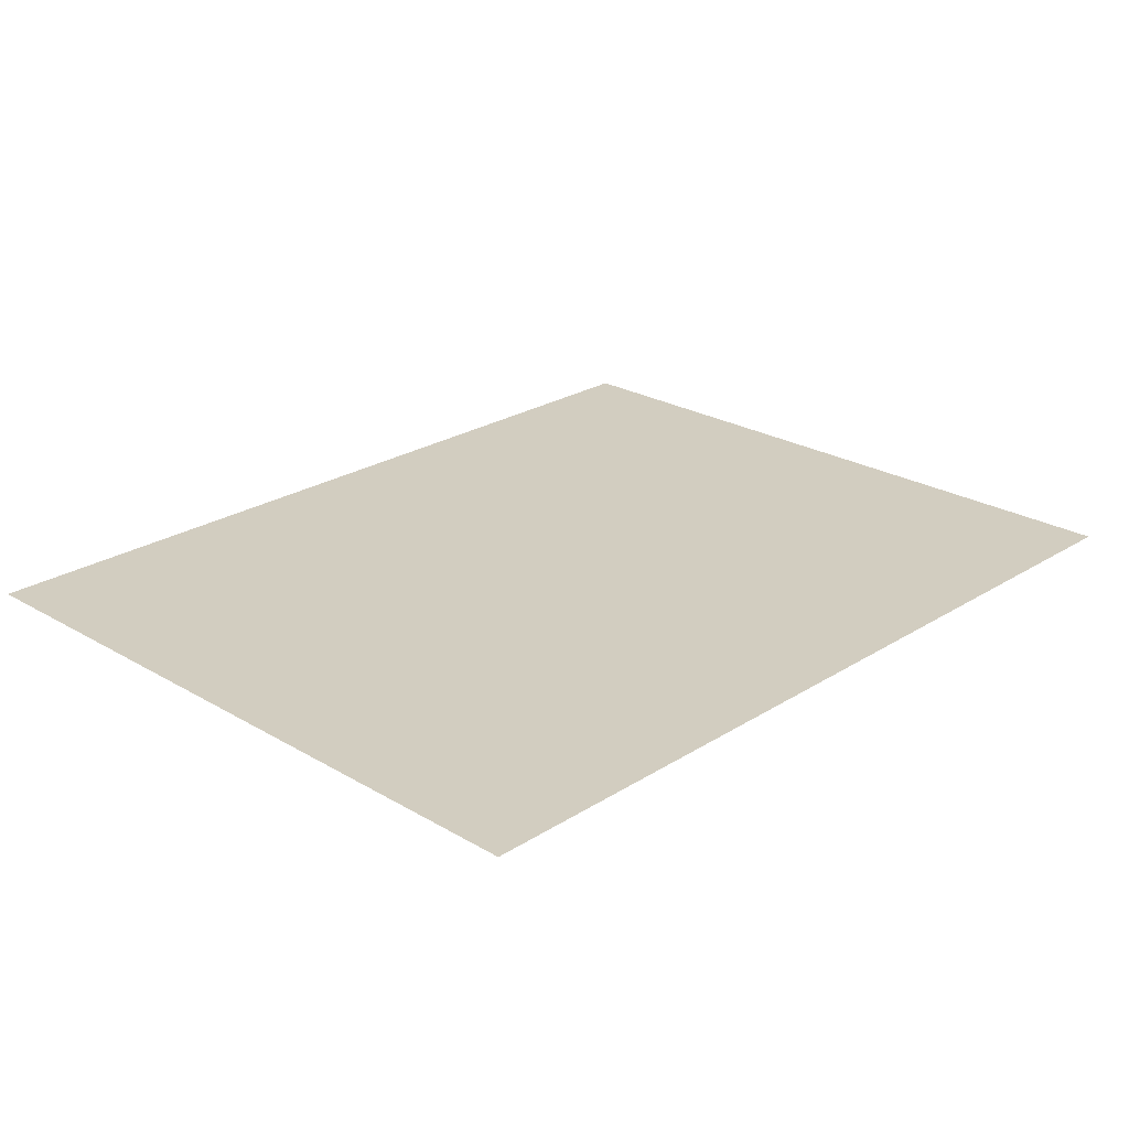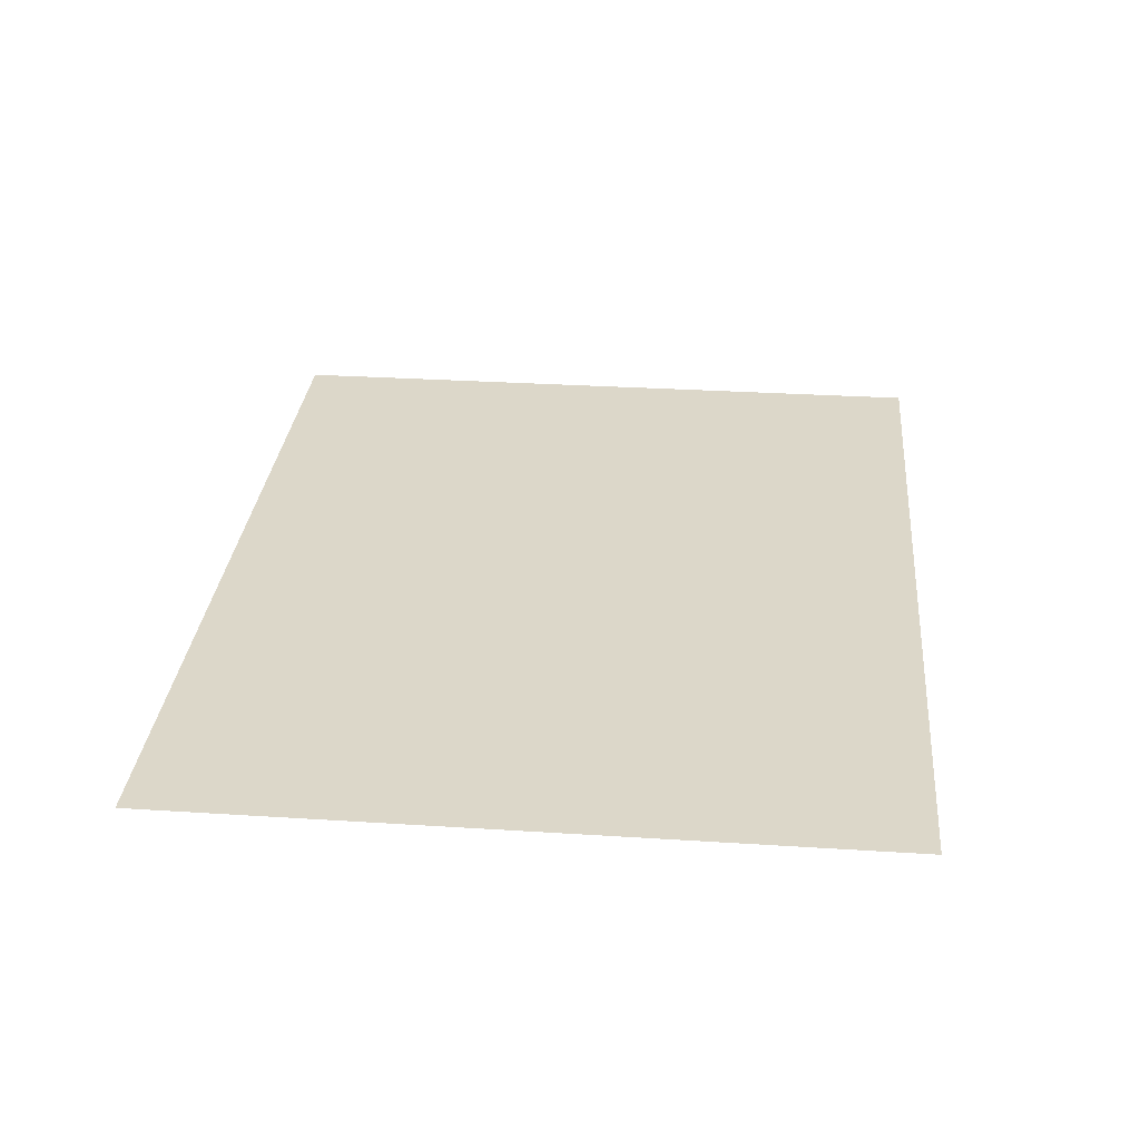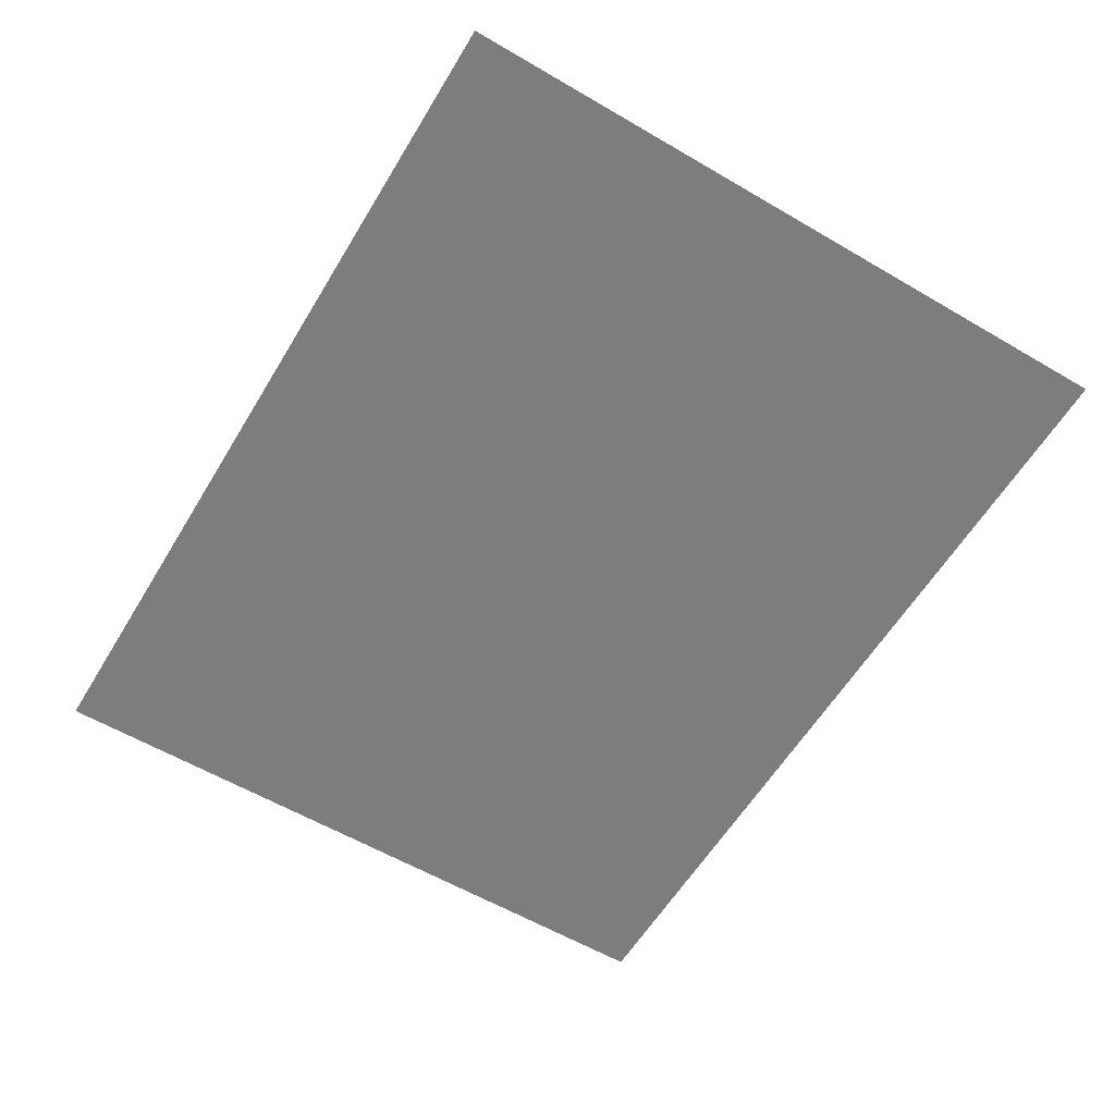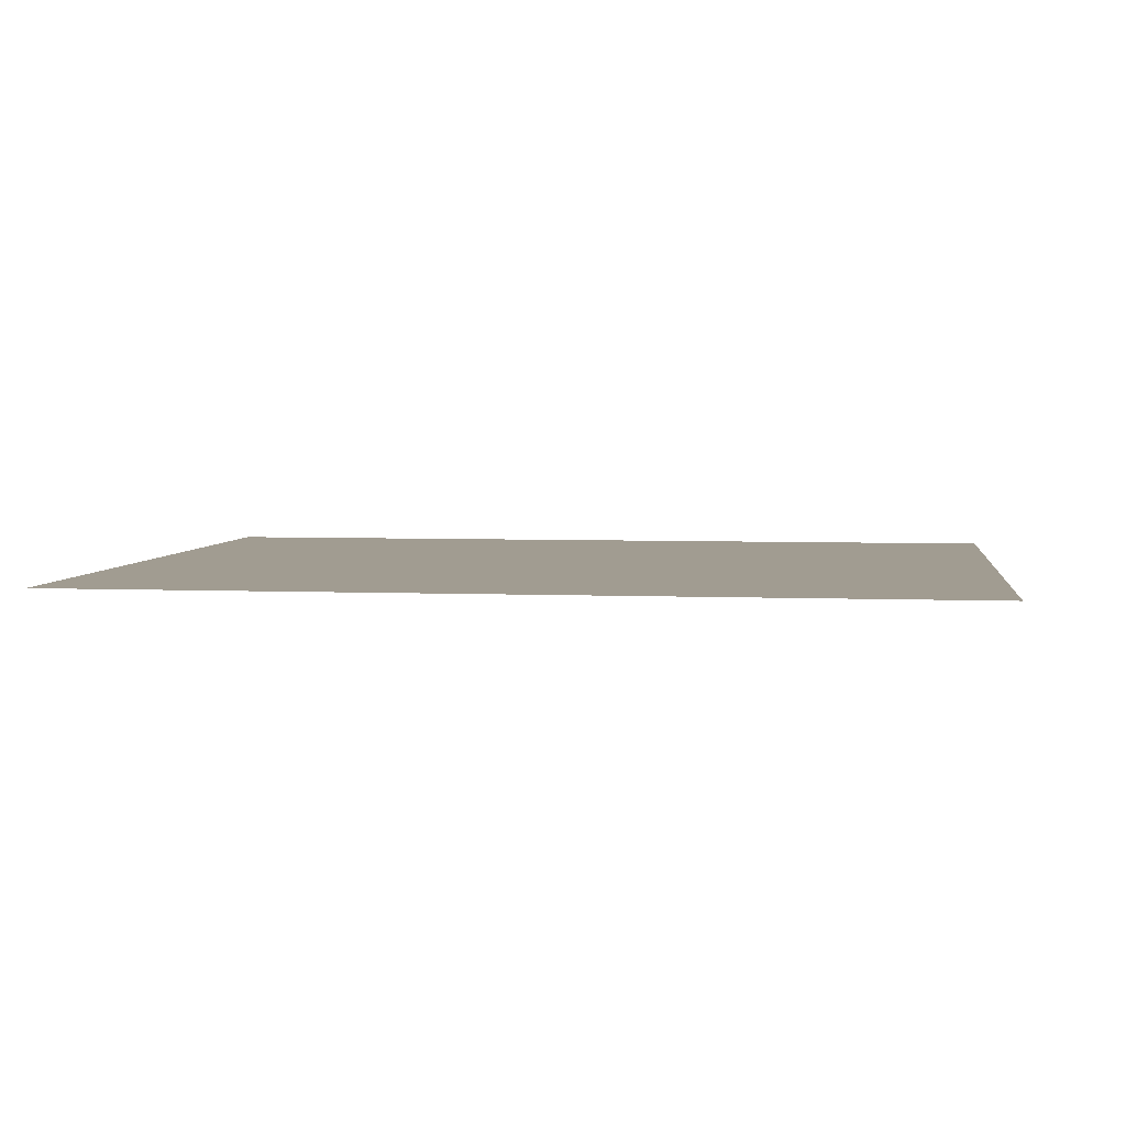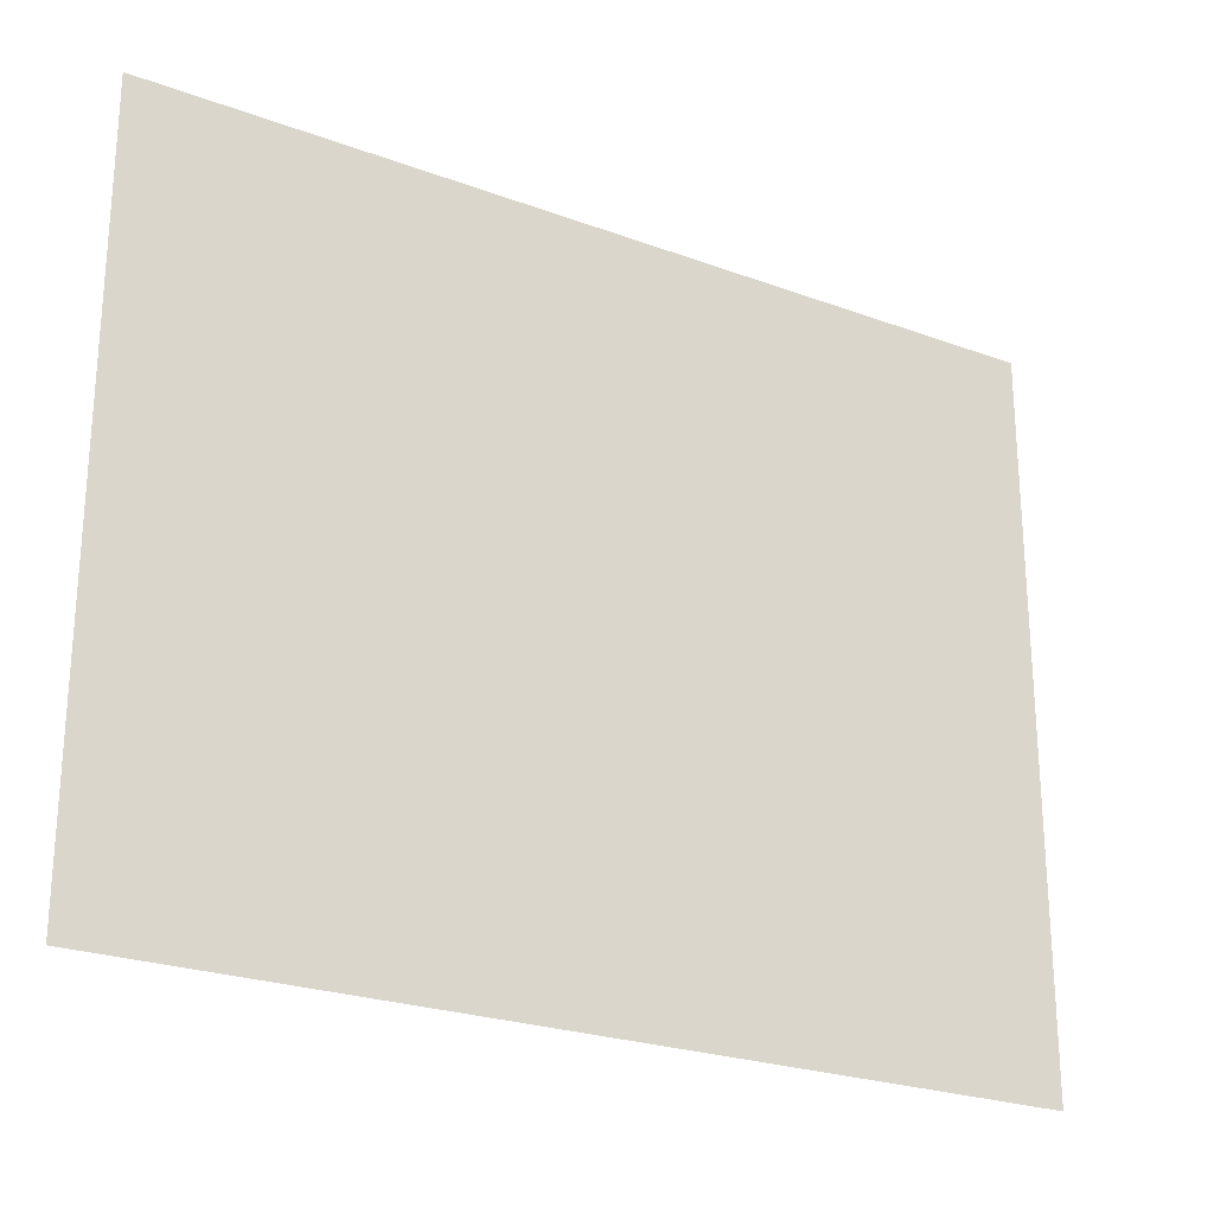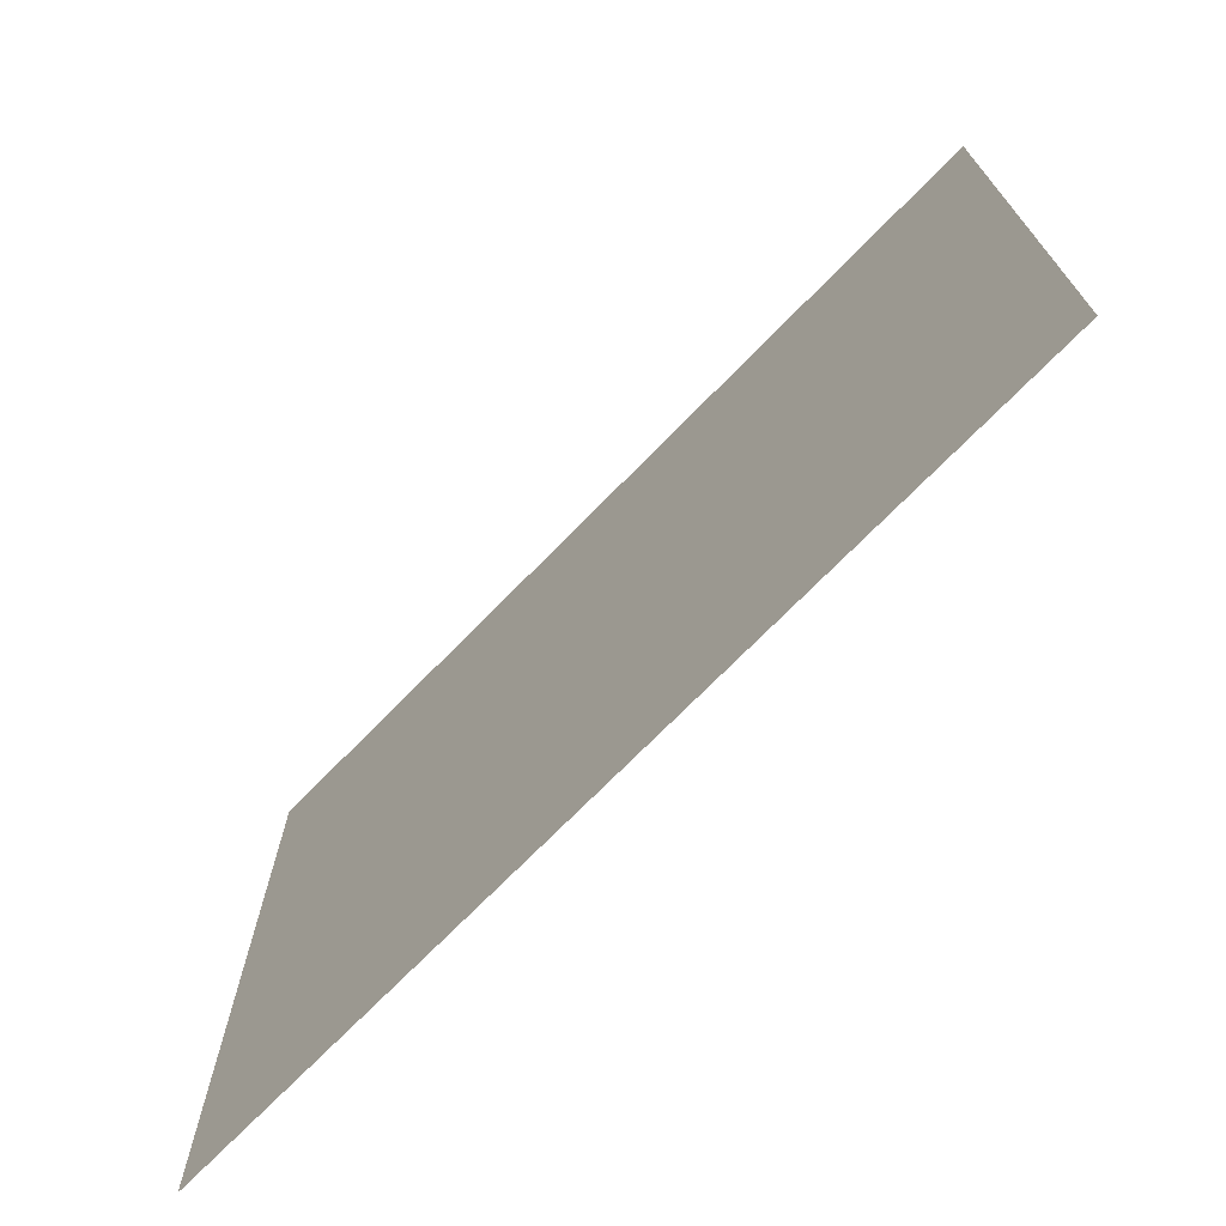
<metadata>
{"format":"obj","ext":"obj","renderer":"f3d","projection":"perspective","resolution":1024,"background":"white","views":[{"elev":24.4,"azim":134.0,"up":"+Z"},{"elev":30.3,"azim":95.3,"up":"+Z"},{"elev":-59.2,"azim":-121.0,"up":"+Z"},{"elev":4.5,"azim":-172.2,"up":"+Z"},{"elev":-24.3,"azim":-31.4,"up":"+Y"},{"elev":-71.7,"azim":45.7,"up":"+Y"}]}
</metadata>
<code>
v -7.04 -2.56 0
v -7.68 -2.56 0
v -7.68 -1.92 0
v -7.04 -1.92 0
v -7.68 -2.56 0
v -8.32 -2.56 0
v -8.32 -1.92 0
v -7.68 -1.92 0
v -8.32 -2.56 0
v -8.96 -2.56 0
v -8.96 -1.92 0
v -8.32 -1.92 0
v -8.96 -2.56 0
v -9.6 -2.56 0
v -9.6 -1.92 0
v -8.96 -1.92 0
v -9.6 -2.56 0
v -10.24 -2.56 0
v -10.24 -1.92 0
v -9.6 -1.92 0
v -7.04 -3.2 0
v -7.68 -3.2 0
v -7.68 -2.56 0
v -7.04 -2.56 0
v -7.68 -3.2 0
v -8.32 -3.2 0
v -8.32 -2.56 0
v -7.68 -2.56 0
v -8.32 -3.2 0
v -8.96 -3.2 0
v -8.96 -2.56 0
v -8.32 -2.56 0
v -8.96 -3.2 0
v -9.6 -3.2 0
v -9.6 -2.56 0
v -8.96 -2.56 0
v -9.6 -3.2 0
v -10.24 -3.2 0
v -10.24 -2.56 0
v -9.6 -2.56 0
v -7.04 -3.84 0
v -7.68 -3.84 0
v -7.68 -3.2 0
v -7.04 -3.2 0
v -7.68 -3.84 0
v -8.32 -3.84 0
v -8.32 -3.2 0
v -7.68 -3.2 0
v -8.32 -3.84 0
v -8.96 -3.84 0
v -8.96 -3.2 0
v -8.32 -3.2 0
v -8.96 -3.84 0
v -9.6 -3.84 0
v -9.6 -3.2 0
v -8.96 -3.2 0
v -9.6 -3.84 0
v -10.24 -3.84 0
v -10.24 -3.2 0
v -9.6 -3.2 0
v -7.04 -4.48 0
v -7.68 -4.48 0
v -7.68 -3.84 0
v -7.04 -3.84 0
v -7.68 -4.48 0
v -8.32 -4.48 0
v -8.32 -3.84 0
v -7.68 -3.84 0
v -8.32 -4.48 0
v -8.96 -4.48 0
v -8.96 -3.84 0
v -8.32 -3.84 0
v -8.96 -4.48 0
v -9.6 -4.48 0
v -9.6 -3.84 0
v -8.96 -3.84 0
v -9.6 -4.48 0
v -10.24 -4.48 0
v -10.24 -3.84 0
v -9.6 -3.84 0
g Test22_mesh_0221
f 1 2 3 4
f 5 6 7 8
f 9 10 11 12
f 13 14 15 16
f 17 18 19 20
f 21 22 23 24
f 25 26 27 28
f 29 30 31 32
f 33 34 35 36
f 37 38 39 40
f 41 42 43 44
f 45 46 47 48
f 49 50 51 52
f 53 54 55 56
f 57 58 59 60
f 61 62 63 64
f 65 66 67 68
f 69 70 71 72
f 73 74 75 76
f 77 78 79 80

</code>
